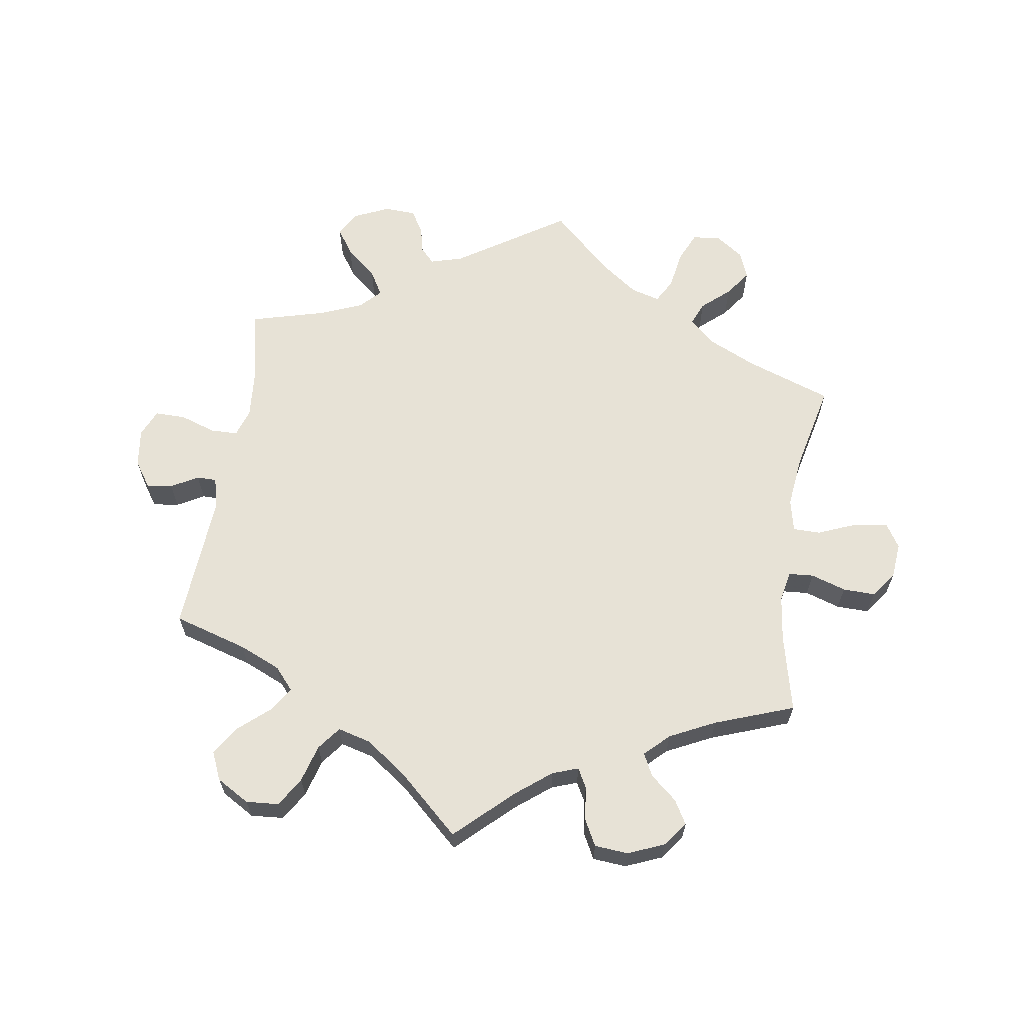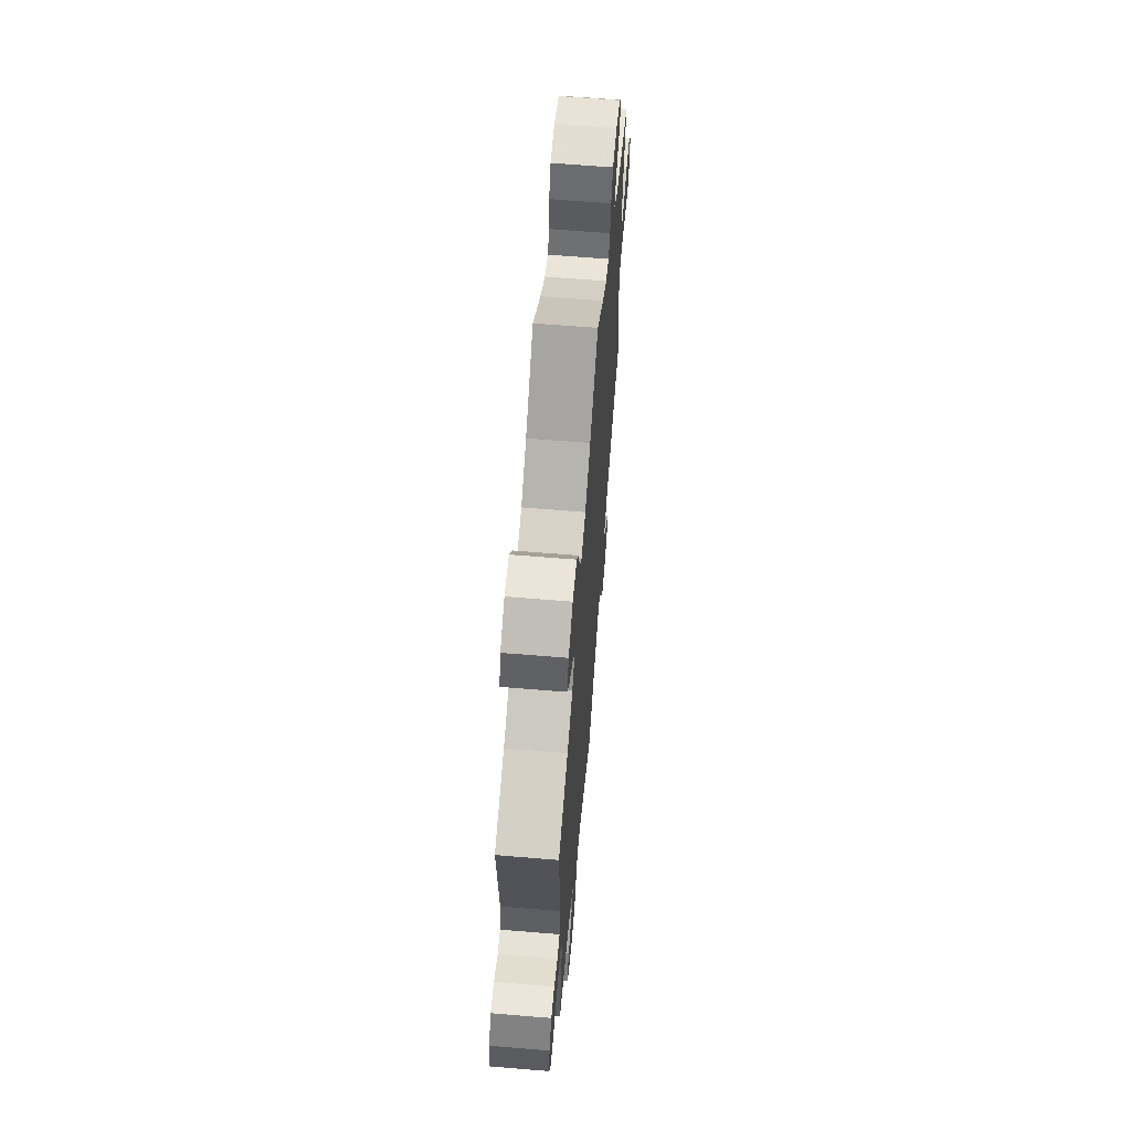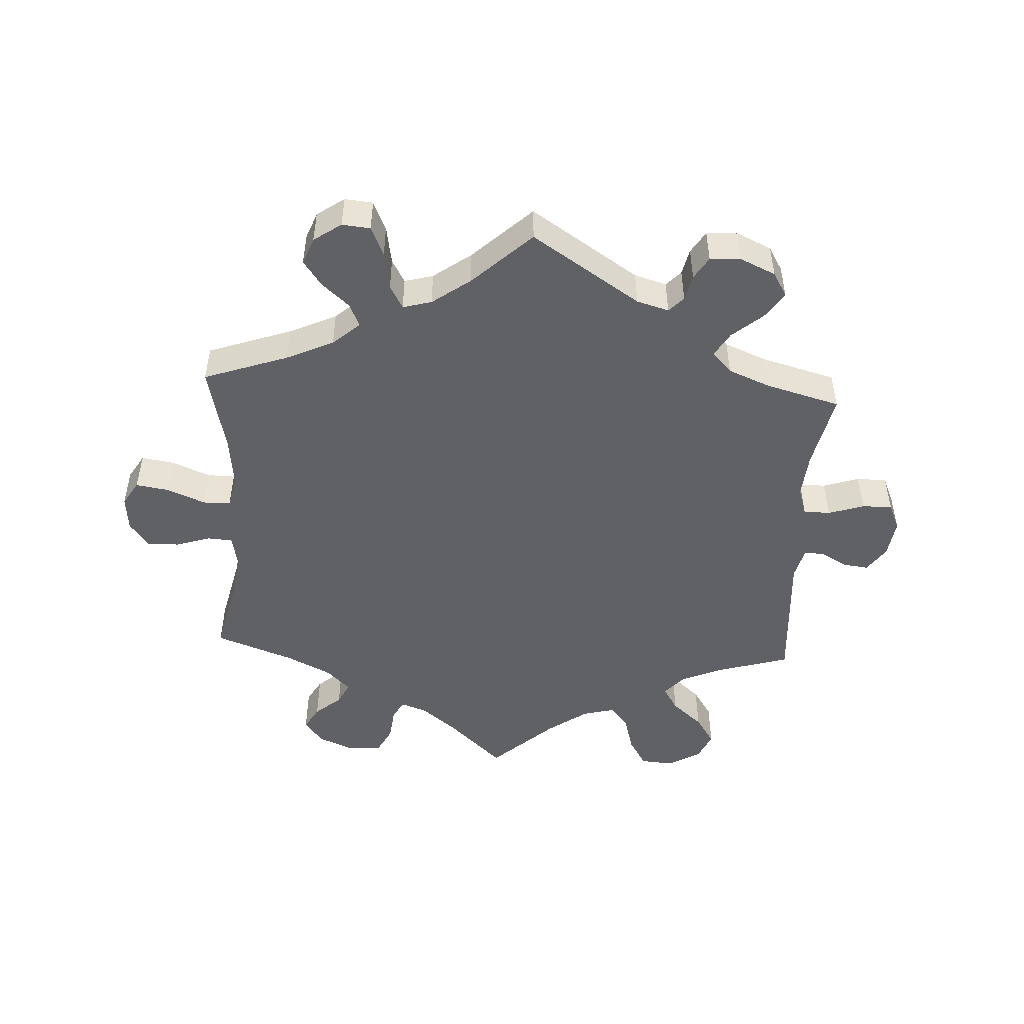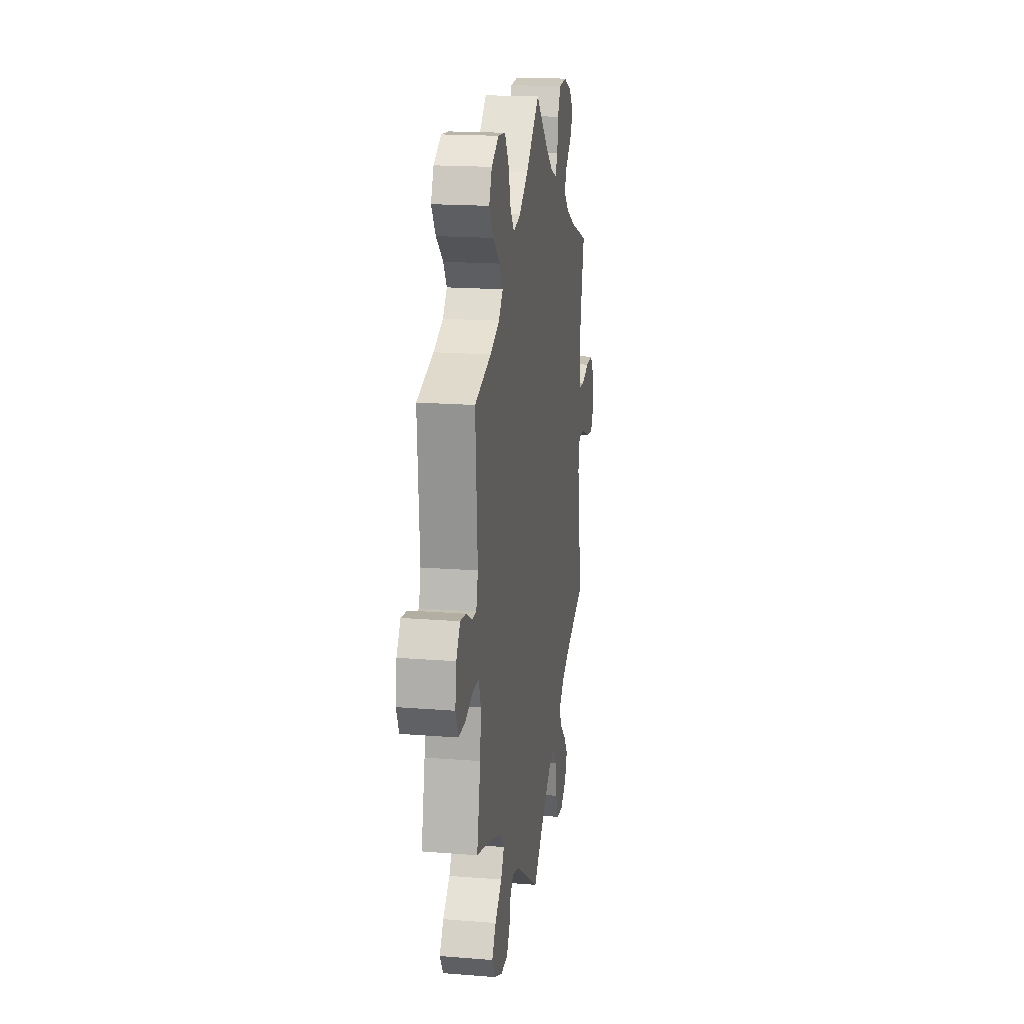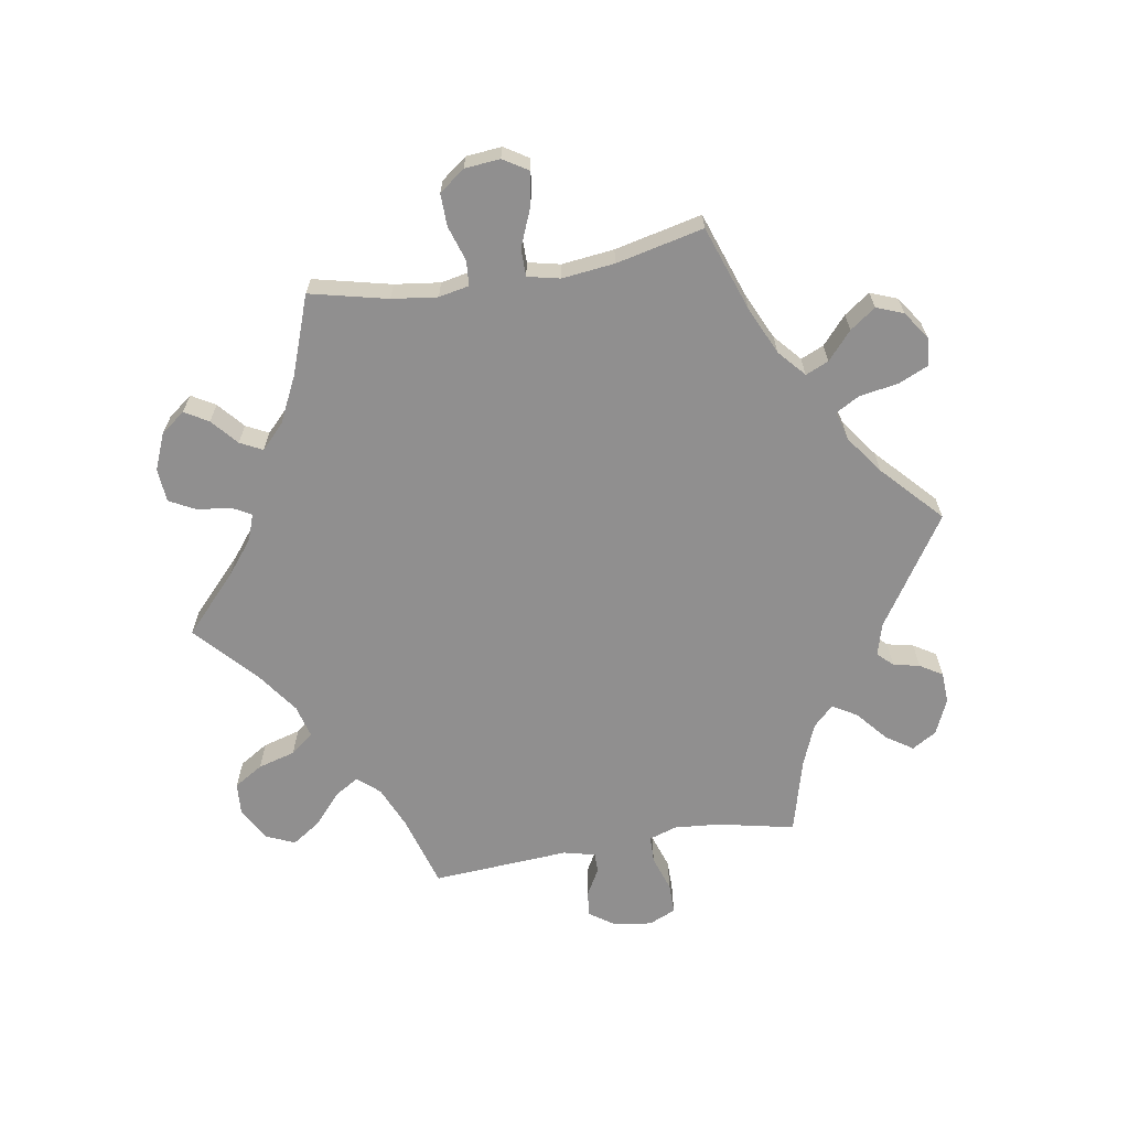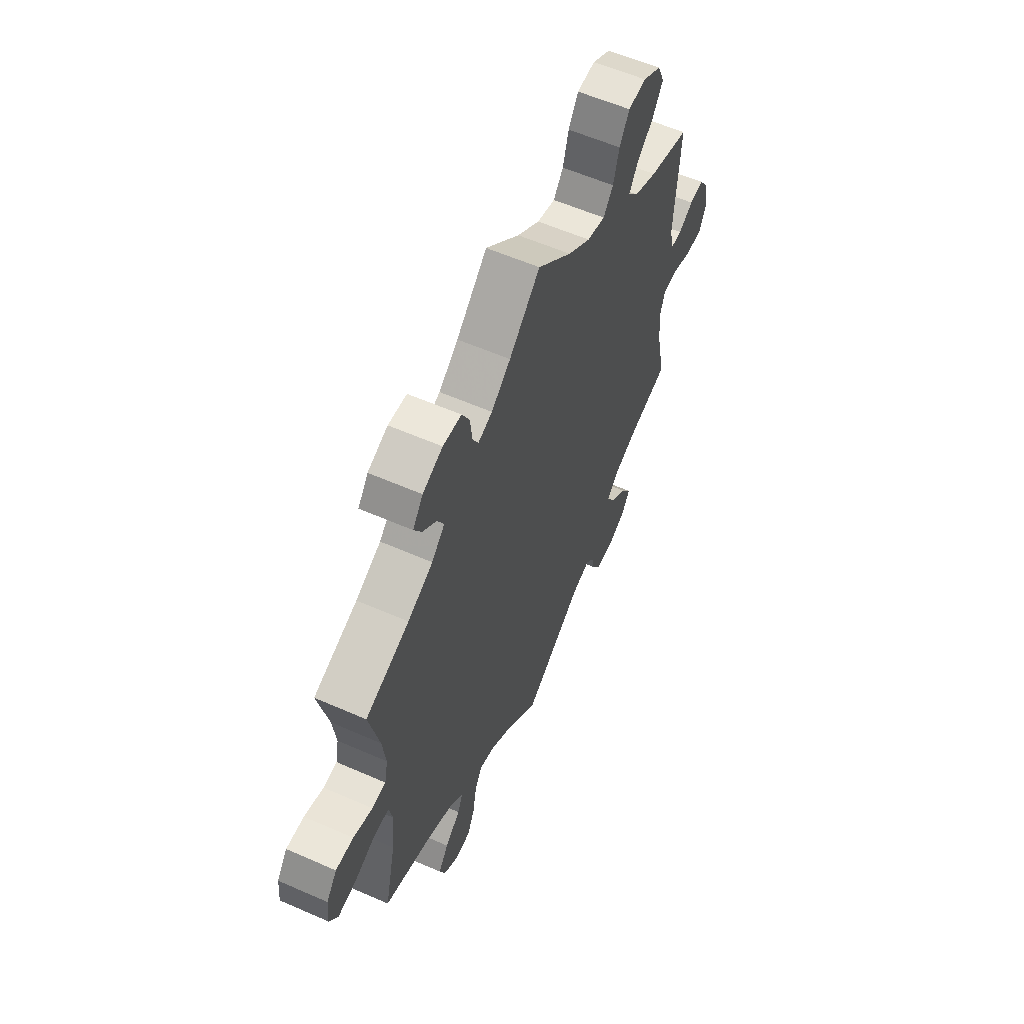
<metadata>
{"format":"obj","ext":"obj","renderer":"f3d","projection":"perspective","resolution":1024,"background":"white","views":[{"elev":63.6,"azim":8.9,"up":"+Y"},{"elev":63.5,"azim":-85.2,"up":"+Z"},{"elev":-48.8,"azim":176.9,"up":"+Y"},{"elev":17.8,"azim":-81.1,"up":"+Z"},{"elev":-65.4,"azim":99.6,"up":"+Y"},{"elev":58.6,"azim":114.4,"up":"+Z"}]}
</metadata>
<code>
v -0.389 0.07 0.322
v -0.326 0.07 0.349
v -0.297 0.07 0.382
v -0.32 0.07 0.419
v -0.367 0.07 0.46
v -0.396 0.07 0.504
v -0.377 0.07 0.547
v -0.327 0.07 0.576
v -0.277 0.07 0.572
v -0.25 0.07 0.528
v -0.234 0.07 0.471
v -0.207 0.07 0.436
v -0.157 0.07 0.449
v -0.095 0.07 0.493
v -0.001 0.07 0.578
v 0.084 0.07 0.498
v 0.137 0.07 0.456
v 0.176 0.07 0.442
v 0.192 0.07 0.471
v 0.198 0.07 0.522
v 0.219 0.07 0.562
v 0.27 0.07 0.566
v 0.325 0.07 0.543
v 0.353 0.07 0.506
v 0.332 0.07 0.47
v 0.292 0.07 0.436
v 0.275 0.07 0.402
v 0.311 0.07 0.367
v 0.38 0.07 0.333
v 0.5 0.07 0.289
v 0.472 0.07 0.171
v 0.463 0.07 0.102
v 0.472 0.07 0.056
v 0.51 0.07 0.053
v 0.563 0.07 0.07
v 0.612 0.07 0.071
v 0.641 0.07 0.032
v 0.646 0.07 -0.022
v 0.623 0.07 -0.059
v 0.572 0.07 -0.051
v 0.514 0.07 -0.027
v 0.472 0.07 -0.027
v 0.461 0.07 -0.076
v 0.47 0.07 -0.156
v 0.5 0.07 -0.289
v 0.371 0.07 -0.334
v 0.299 0.07 -0.367
v 0.258 0.07 -0.403
v 0.273 0.07 -0.438
v 0.315 0.07 -0.475
v 0.343 0.07 -0.514
v 0.327 0.07 -0.555
v 0.285 0.07 -0.584
v 0.242 0.07 -0.58
v 0.222 0.07 -0.535
v 0.212 0.07 -0.476
v 0.192 0.07 -0.44
v 0.148 0.07 -0.452
v 0.09 0.07 -0.494
v 0 0.07 -0.578
v -0.165 0.07 -0.47
v -0.214 0.07 -0.456
v -0.236 0.07 -0.479
v -0.245 0.07 -0.519
v -0.266 0.07 -0.553
v -0.314 0.07 -0.555
v -0.367 0.07 -0.531
v -0.389 0.07 -0.494
v -0.362 0.07 -0.454
v -0.315 0.07 -0.414
v -0.293 0.07 -0.377
v -0.323 0.07 -0.346
v -0.387 0.07 -0.32
v -0.501 0.07 -0.289
v -0.476 0.07 -0.173
v -0.47 0.07 -0.104
v -0.484 0.07 -0.061
v -0.525 0.07 -0.06
v -0.58 0.07 -0.078
v -0.626 0.07 -0.078
v -0.644 0.07 -0.037
v -0.636 0.07 0.021
v -0.609 0.07 0.06
v -0.57 0.07 0.055
v -0.529 0.07 0.032
v -0.499 0.07 0.032
v -0.487 0.07 0.08
v -0.501 0.07 0.289
v -0.389 0 0.322
v -0.326 0 0.349
v -0.297 0 0.382
v -0.32 0 0.419
v -0.367 0 0.46
v -0.396 0 0.504
v -0.377 0 0.547
v -0.327 0 0.576
v -0.277 0 0.572
v -0.25 0 0.528
v -0.234 0 0.471
v -0.207 0 0.436
v -0.157 0 0.449
v -0.095 0 0.493
v -0.001 0 0.578
v 0.084 0 0.498
v 0.137 0 0.456
v 0.176 0 0.442
v 0.192 0 0.471
v 0.198 0 0.522
v 0.219 0 0.562
v 0.27 0 0.566
v 0.325 0 0.543
v 0.353 0 0.506
v 0.332 0 0.47
v 0.292 0 0.436
v 0.275 0 0.402
v 0.311 0 0.367
v 0.38 0 0.333
v 0.5 0 0.289
v 0.472 0 0.171
v 0.463 0 0.102
v 0.472 0 0.056
v 0.51 0 0.053
v 0.563 0 0.07
v 0.612 0 0.071
v 0.641 0 0.032
v 0.646 0 -0.022
v 0.623 0 -0.059
v 0.572 0 -0.051
v 0.514 0 -0.027
v 0.472 0 -0.027
v 0.461 0 -0.076
v 0.47 0 -0.156
v 0.5 0 -0.289
v 0.371 0 -0.334
v 0.299 0 -0.367
v 0.258 0 -0.403
v 0.273 0 -0.438
v 0.315 0 -0.475
v 0.343 0 -0.514
v 0.327 0 -0.555
v 0.285 0 -0.584
v 0.242 0 -0.58
v 0.222 0 -0.535
v 0.212 0 -0.476
v 0.192 0 -0.44
v 0.148 0 -0.452
v 0.09 0 -0.494
v 0 0 -0.578
v -0.165 0 -0.47
v -0.214 0 -0.456
v -0.236 0 -0.479
v -0.245 0 -0.519
v -0.266 0 -0.553
v -0.314 0 -0.555
v -0.367 0 -0.531
v -0.389 0 -0.494
v -0.362 0 -0.454
v -0.315 0 -0.414
v -0.293 0 -0.377
v -0.323 0 -0.346
v -0.387 0 -0.32
v -0.501 0 -0.289
v -0.476 0 -0.173
v -0.47 0 -0.104
v -0.484 0 -0.061
v -0.525 0 -0.06
v -0.58 0 -0.078
v -0.626 0 -0.078
v -0.644 0 -0.037
v -0.636 0 0.021
v -0.609 0 0.06
v -0.57 0 0.055
v -0.529 0 0.032
v -0.499 0 0.032
v -0.487 0 0.08
v -0.501 0 0.289
f 87 88 1
f 86 87 1 2
f 82 83 84 85
f 82 85 86
f 81 82 86
f 78 79 80 81
f 77 78 81 86
f 76 77 86 2
f 73 74 75
f 72 73 75 76
f 71 72 76 2
f 67 68 69 70
f 67 70 71
f 66 67 71
f 63 64 65 66
f 62 63 66 71
f 61 62 71 2
f 59 60 61 2
f 53 54 55 56
f 53 56 57
f 52 53 57
f 49 50 51 52
f 49 52 57
f 48 49 57
f 47 48 57 58
f 44 45 46
f 43 44 46 47
f 42 43 47 58
f 38 39 40 41
f 38 41 42
f 37 38 42
f 34 35 36 37
f 33 34 37 42
f 32 33 42 58
f 29 30 31
f 28 29 31 32
f 27 28 32 58
f 23 24 25 26
f 23 26 27
f 22 23 27
f 19 20 21 22
f 18 19 22 27
f 17 18 27 58
f 14 15 16
f 13 14 16 17
f 12 13 17 58
f 8 9 10 11
f 4 5 6 7
f 3 4 7 8
f 58 59 2 3
f 11 12 58
f 3 8 11 58
f 89 176 175
f 90 89 175 174
f 173 172 171 170
f 174 173 170
f 174 170 169
f 169 168 167 166
f 174 169 166 165
f 90 174 165 164
f 163 162 161
f 164 163 161 160
f 90 164 160 159
f 158 157 156 155
f 159 158 155
f 159 155 154
f 154 153 152 151
f 159 154 151 150
f 90 159 150 149
f 90 149 148 147
f 144 143 142 141
f 145 144 141
f 145 141 140
f 140 139 138 137
f 145 140 137
f 145 137 136
f 146 145 136 135
f 134 133 132
f 135 134 132 131
f 146 135 131 130
f 129 128 127 126
f 130 129 126
f 130 126 125
f 125 124 123 122
f 130 125 122 121
f 146 130 121 120
f 119 118 117
f 120 119 117 116
f 146 120 116 115
f 114 113 112 111
f 115 114 111
f 115 111 110
f 110 109 108 107
f 115 110 107 106
f 146 115 106 105
f 104 103 102
f 105 104 102 101
f 146 105 101 100
f 99 98 97 96
f 95 94 93 92
f 96 95 92 91
f 91 90 147 146
f 146 100 99
f 146 99 96 91
f 1 89 90 2
f 2 90 91 3
f 3 91 92 4
f 4 92 93 5
f 5 93 94 6
f 6 94 95 7
f 7 95 96 8
f 8 96 97 9
f 9 97 98 10
f 10 98 99 11
f 11 99 100 12
f 12 100 101 13
f 13 101 102 14
f 14 102 103 15
f 15 103 104 16
f 16 104 105 17
f 17 105 106 18
f 18 106 107 19
f 19 107 108 20
f 20 108 109 21
f 21 109 110 22
f 22 110 111 23
f 23 111 112 24
f 24 112 113 25
f 25 113 114 26
f 26 114 115 27
f 27 115 116 28
f 28 116 117 29
f 29 117 118 30
f 30 118 119 31
f 31 119 120 32
f 32 120 121 33
f 33 121 122 34
f 34 122 123 35
f 35 123 124 36
f 36 124 125 37
f 37 125 126 38
f 38 126 127 39
f 39 127 128 40
f 40 128 129 41
f 41 129 130 42
f 42 130 131 43
f 43 131 132 44
f 44 132 133 45
f 45 133 134 46
f 46 134 135 47
f 47 135 136 48
f 48 136 137 49
f 49 137 138 50
f 50 138 139 51
f 51 139 140 52
f 52 140 141 53
f 53 141 142 54
f 54 142 143 55
f 55 143 144 56
f 56 144 145 57
f 57 145 146 58
f 58 146 147 59
f 59 147 148 60
f 60 148 149 61
f 61 149 150 62
f 62 150 151 63
f 63 151 152 64
f 64 152 153 65
f 65 153 154 66
f 66 154 155 67
f 67 155 156 68
f 68 156 157 69
f 69 157 158 70
f 70 158 159 71
f 71 159 160 72
f 72 160 161 73
f 73 161 162 74
f 74 162 163 75
f 75 163 164 76
f 76 164 165 77
f 77 165 166 78
f 78 166 167 79
f 79 167 168 80
f 80 168 169 81
f 81 169 170 82
f 82 170 171 83
f 83 171 172 84
f 84 172 173 85
f 85 173 174 86
f 86 174 175 87
f 87 175 176 88
f 88 176 89 1

</code>
